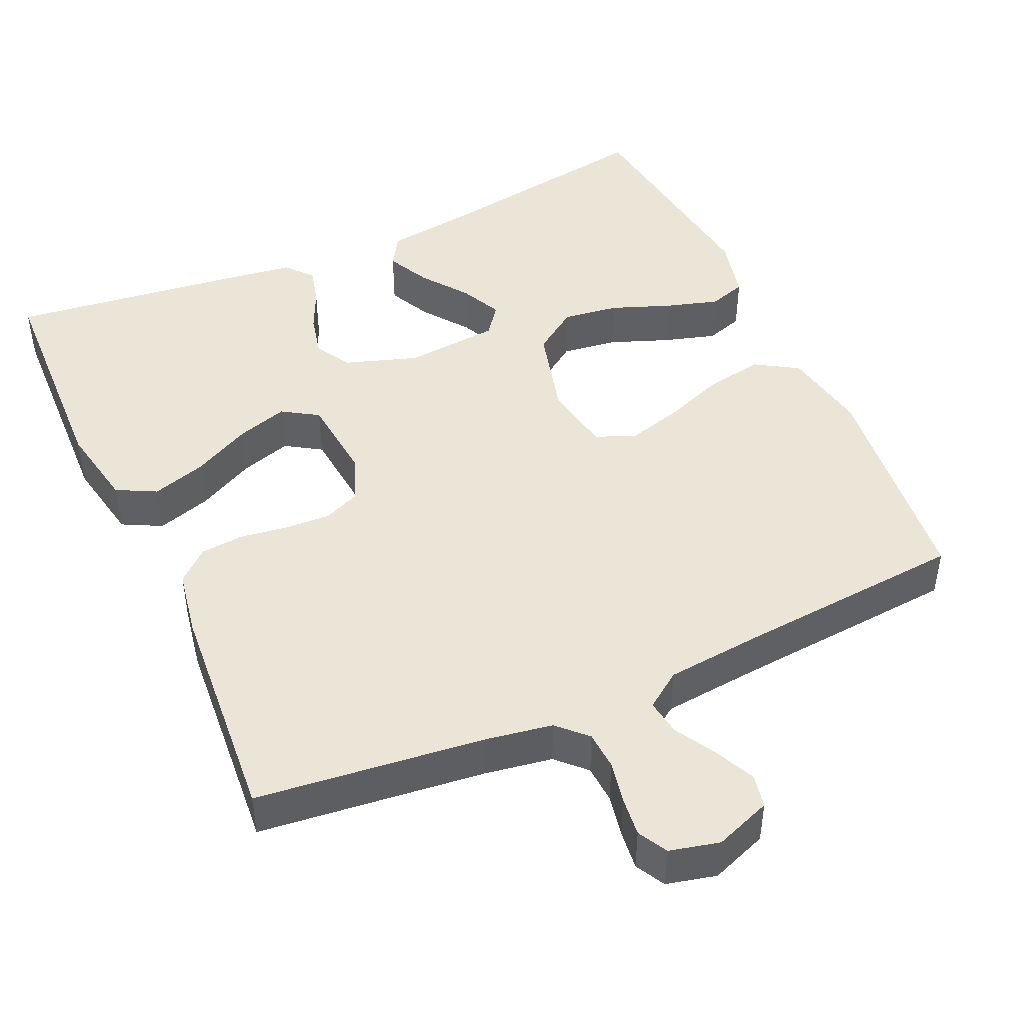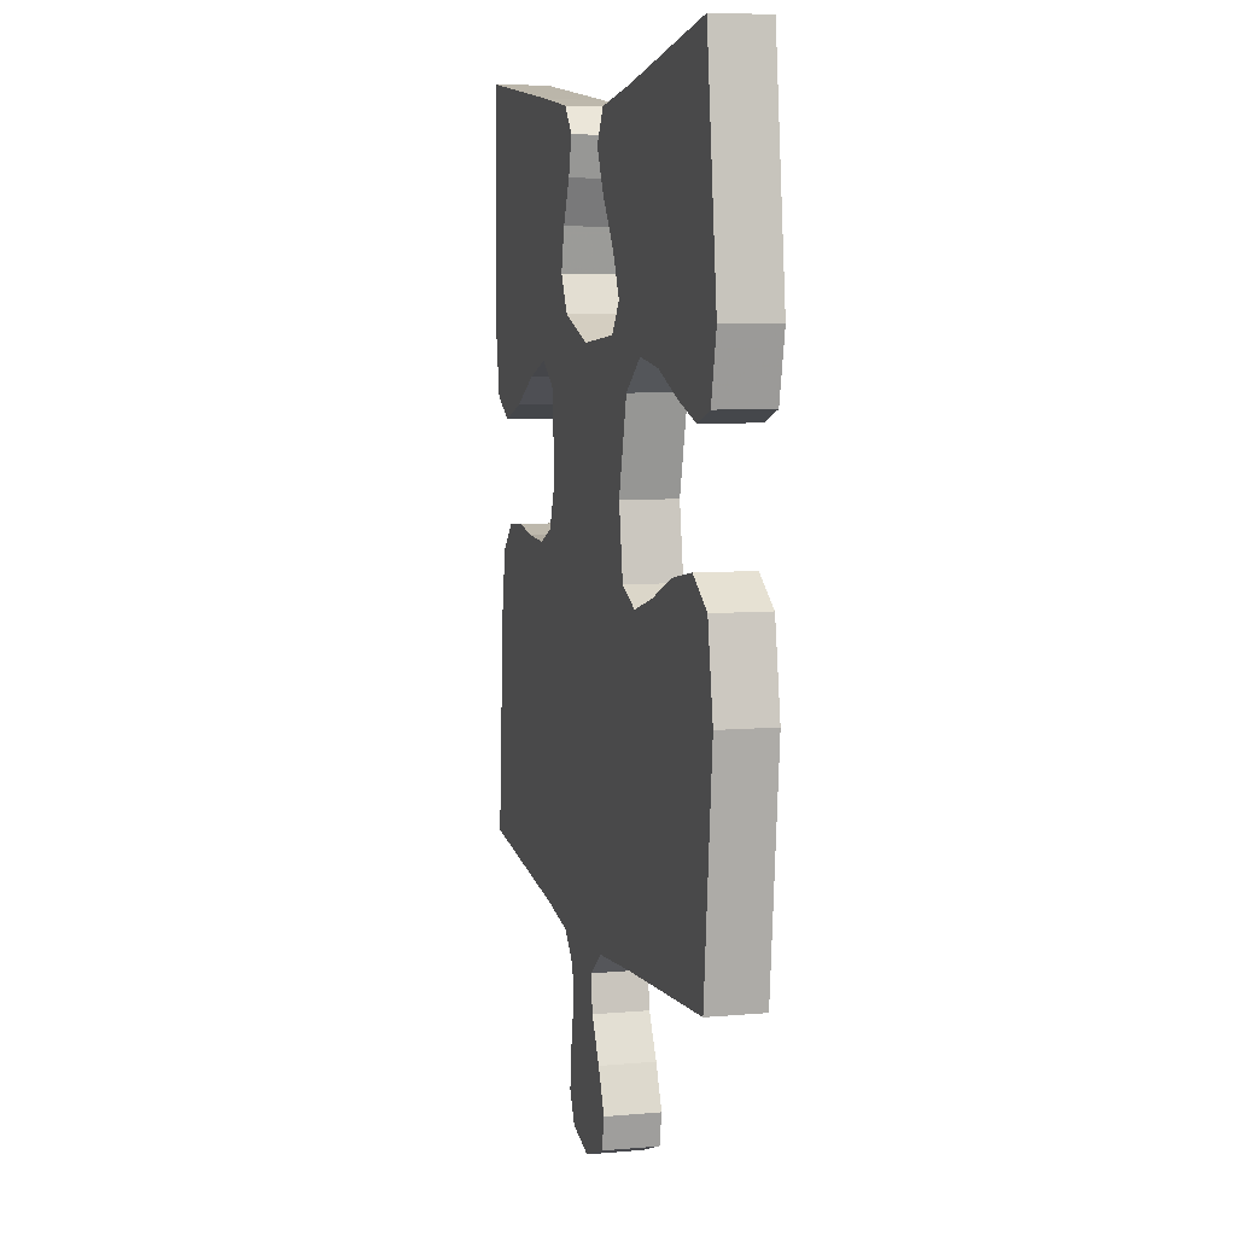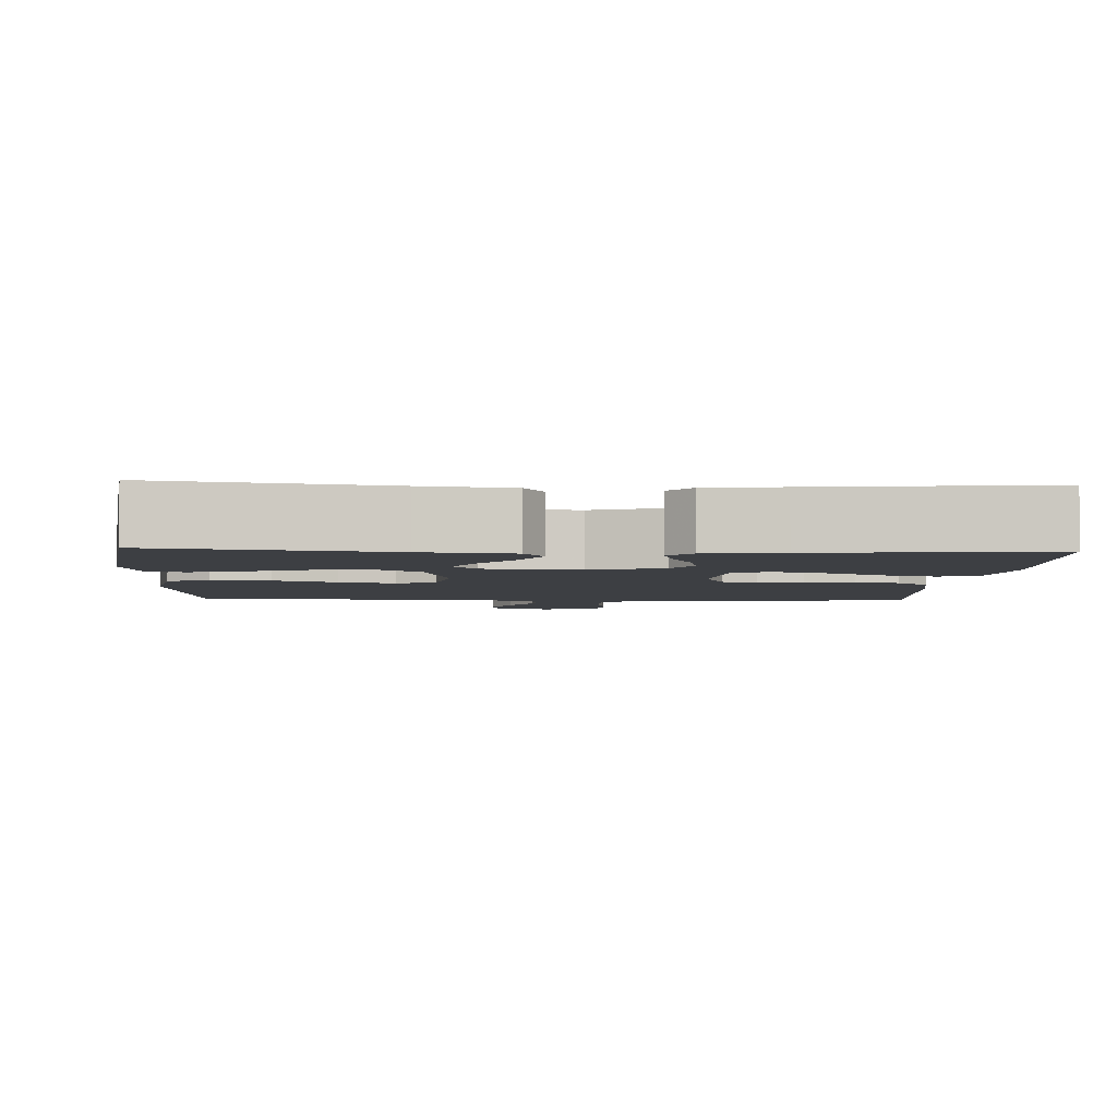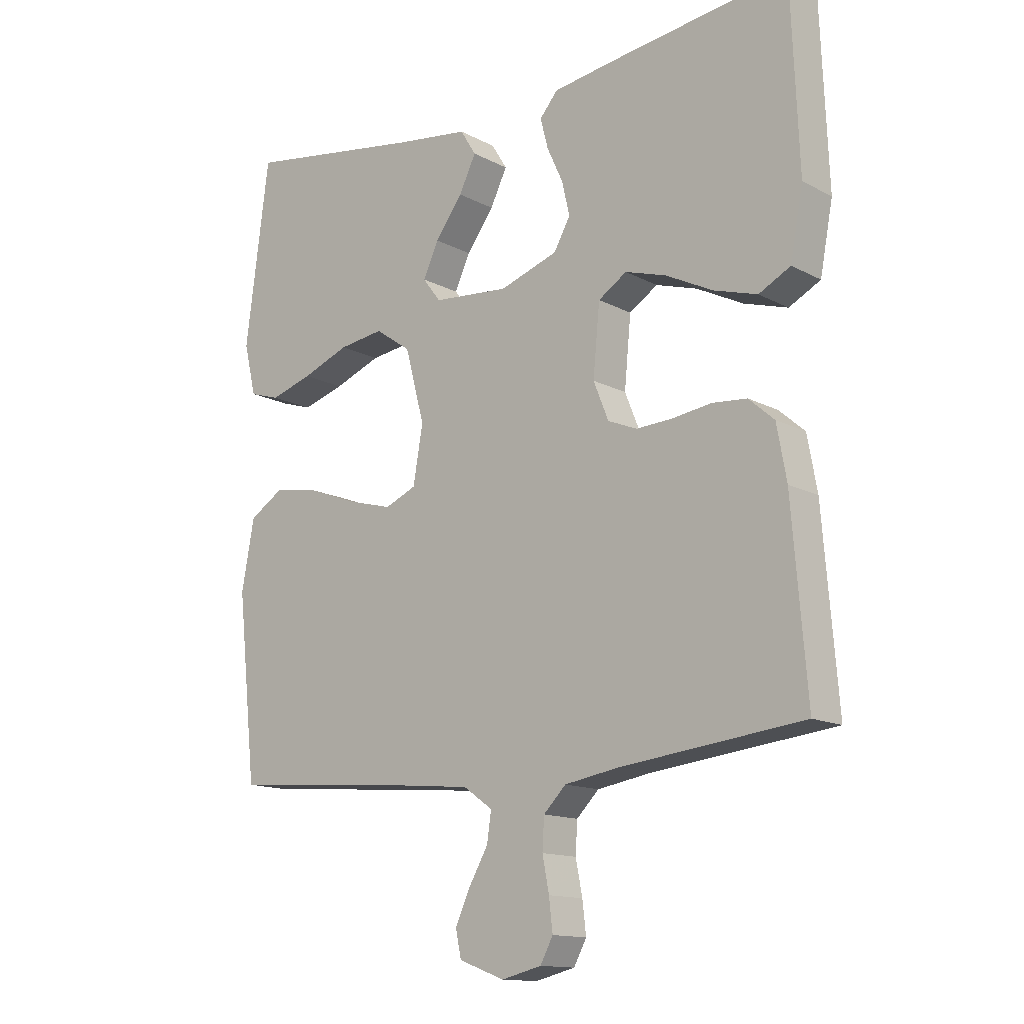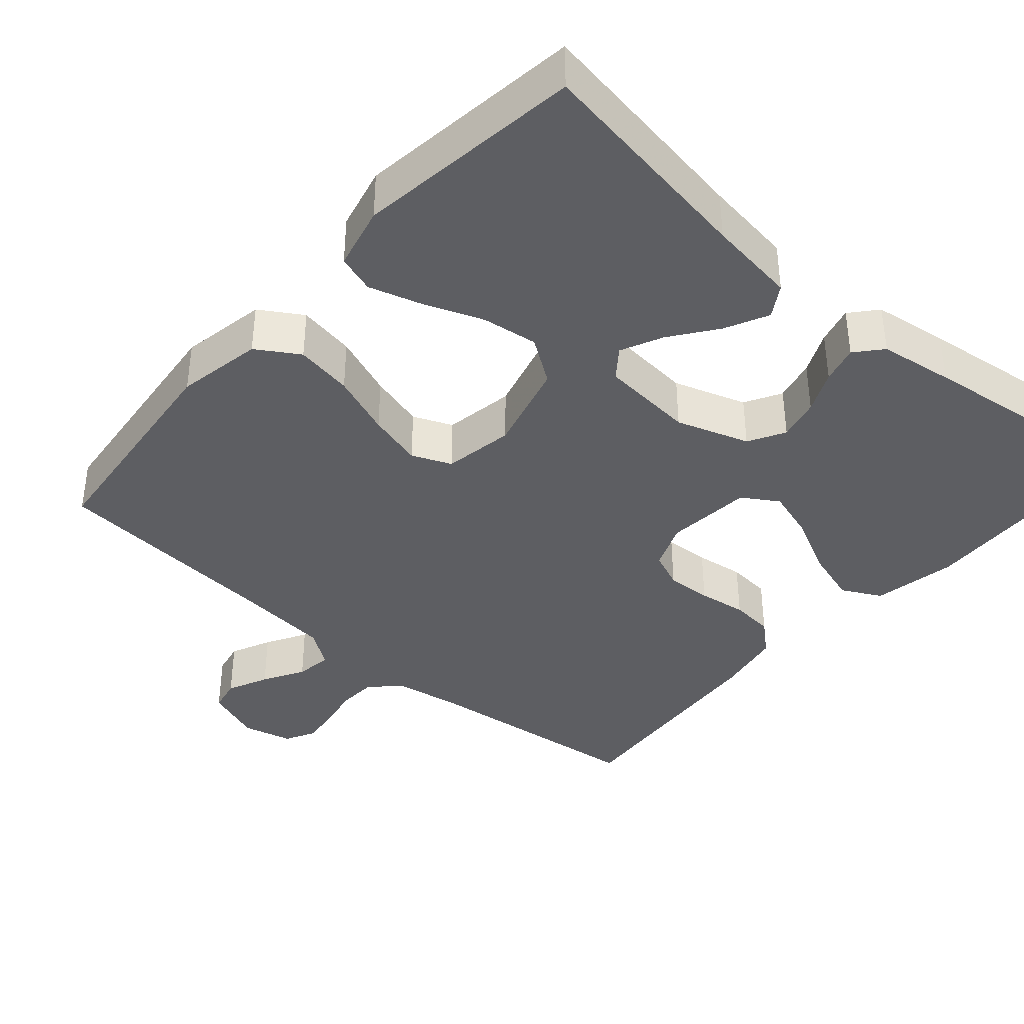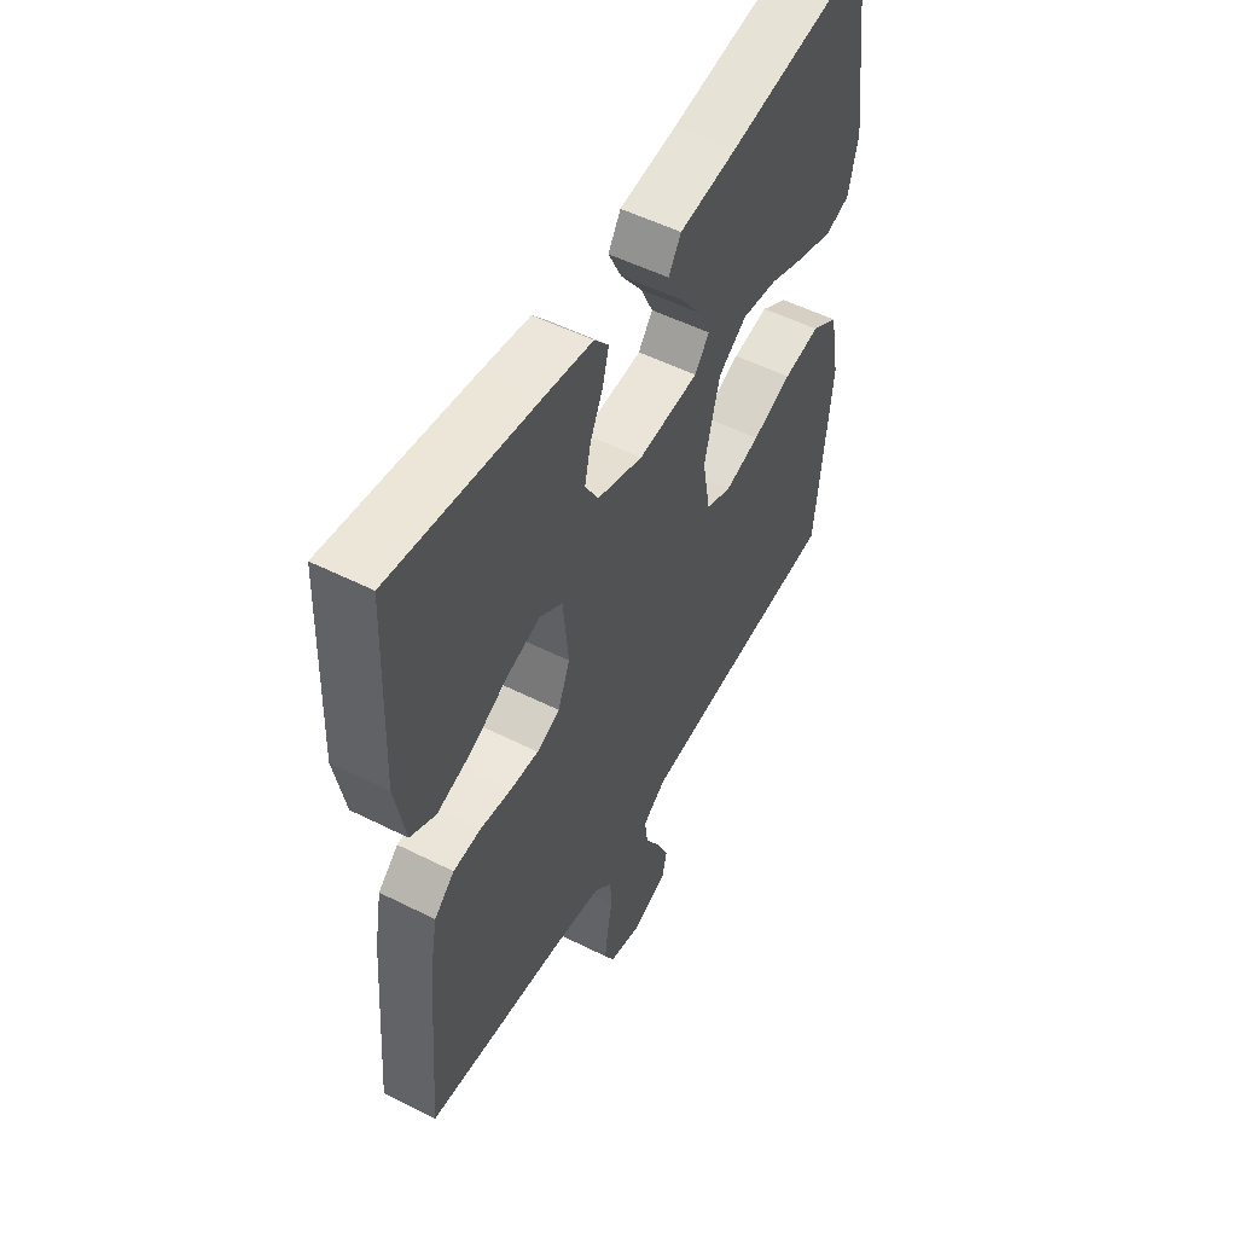
<metadata>
{"format":"obj","ext":"obj","renderer":"f3d","projection":"perspective","resolution":1024,"background":"white","views":[{"elev":45.8,"azim":155.6,"up":"+Y"},{"elev":6.9,"azim":-104.3,"up":"+Z"},{"elev":-3.9,"azim":-3.0,"up":"+Y"},{"elev":-13.9,"azim":40.7,"up":"+Z"},{"elev":-38.9,"azim":-41.1,"up":"+Y"},{"elev":52.5,"azim":118.5,"up":"+Z"}]}
</metadata>
<code>
v 0.5 0.07 0.5
v 0.512 0.07 0.2
v 0.491 0.07 0.089
v 0.439 0.07 0.062
v 0.367 0.07 0.084
v 0.29 0.07 0.123
v 0.222 0.07 0.144
v 0.175 0.07 0.114
v 0.164 0.07 0
v 0.189 0.07 -0.062
v 0.237 0.07 -0.082
v 0.297 0.07 -0.079
v 0.361 0.07 -0.07
v 0.418 0.07 -0.075
v 0.46 0.07 -0.112
v 0.476 0.07 -0.2
v 0.5 0.07 -0.5
v 0.2 0.07 -0.534
v 0.11 0.07 -0.549
v 0.073 0.07 -0.586
v 0.07 0.07 -0.637
v 0.081 0.07 -0.693
v 0.087 0.07 -0.745
v 0.066 0.07 -0.784
v 0 0.07 -0.8
v -0.075 0.07 -0.772
v -0.084 0.07 -0.728
v -0.059 0.07 -0.674
v -0.028 0.07 -0.62
v -0.021 0.07 -0.572
v -0.069 0.07 -0.538
v -0.2 0.07 -0.525
v -0.5 0.07 -0.5
v -0.532 0.07 -0.2
v -0.511 0.07 -0.086
v -0.455 0.07 -0.051
v -0.379 0.07 -0.064
v -0.297 0.07 -0.095
v -0.224 0.07 -0.115
v -0.172 0.07 -0.093
v -0.156 0.07 0
v -0.188 0.07 0.12
v -0.247 0.07 0.161
v -0.321 0.07 0.151
v -0.399 0.07 0.121
v -0.469 0.07 0.1
v -0.519 0.07 0.116
v -0.539 0.07 0.2
v -0.5 0.07 0.5
v -0.2 0.07 0.452
v -0.082 0.07 0.436
v -0.056 0.07 0.394
v -0.084 0.07 0.337
v -0.129 0.07 0.276
v -0.155 0.07 0.221
v -0.125 0.07 0.182
v 0 0.07 0.171
v 0.096 0.07 0.203
v 0.123 0.07 0.251
v 0.11 0.07 0.307
v 0.084 0.07 0.363
v 0.071 0.07 0.413
v 0.101 0.07 0.448
v 0.2 0.07 0.462
v 0.5 0 0.5
v 0.512 0 0.2
v 0.491 0 0.089
v 0.439 0 0.062
v 0.367 0 0.084
v 0.29 0 0.123
v 0.222 0 0.144
v 0.175 0 0.114
v 0.164 0 0
v 0.189 0 -0.062
v 0.237 0 -0.082
v 0.297 0 -0.079
v 0.361 0 -0.07
v 0.418 0 -0.075
v 0.46 0 -0.112
v 0.476 0 -0.2
v 0.5 0 -0.5
v 0.2 0 -0.534
v 0.11 0 -0.549
v 0.073 0 -0.586
v 0.07 0 -0.637
v 0.081 0 -0.693
v 0.087 0 -0.745
v 0.066 0 -0.784
v 0 0 -0.8
v -0.075 0 -0.772
v -0.084 0 -0.728
v -0.059 0 -0.674
v -0.028 0 -0.62
v -0.021 0 -0.572
v -0.069 0 -0.538
v -0.2 0 -0.525
v -0.5 0 -0.5
v -0.532 0 -0.2
v -0.511 0 -0.086
v -0.455 0 -0.051
v -0.379 0 -0.064
v -0.297 0 -0.095
v -0.224 0 -0.115
v -0.172 0 -0.093
v -0.156 0 0
v -0.188 0 0.12
v -0.247 0 0.161
v -0.321 0 0.151
v -0.399 0 0.121
v -0.469 0 0.1
v -0.519 0 0.116
v -0.539 0 0.2
v -0.5 0 0.5
v -0.2 0 0.452
v -0.082 0 0.436
v -0.056 0 0.394
v -0.084 0 0.337
v -0.129 0 0.276
v -0.155 0 0.221
v -0.125 0 0.182
v 0 0 0.171
v 0.096 0 0.203
v 0.123 0 0.251
v 0.11 0 0.307
v 0.084 0 0.363
v 0.071 0 0.413
v 0.101 0 0.448
v 0.2 0 0.462
f 60 61 62 63
f 59 60 63 64
f 51 52 53 54
f 50 51 54 55
f 49 50 55
f 48 49 55 56
f 44 45 46 47
f 44 47 48
f 43 44 48 56
f 35 36 37 38
f 35 38 39
f 32 33 34 35
f 31 32 35 39
f 30 31 39 40
f 26 27 28 29
f 24 25 26 29
f 24 29 30
f 21 22 23 24
f 21 24 30 40
f 15 16 17 18
f 15 18 19
f 12 13 14 15
f 11 12 15 19
f 10 11 19 20
f 3 4 5 6
f 3 6 7
f 2 3 7
f 59 64 1 2
f 58 59 2 7
f 57 58 7 8
f 42 43 56 57
f 41 42 57 8
f 20 21 40 41
f 9 10 20 41
f 8 9 41
f 127 126 125 124
f 128 127 124 123
f 118 117 116 115
f 119 118 115 114
f 119 114 113
f 120 119 113 112
f 111 110 109 108
f 112 111 108
f 120 112 108 107
f 102 101 100 99
f 103 102 99
f 99 98 97 96
f 103 99 96 95
f 104 103 95 94
f 93 92 91 90
f 93 90 89 88
f 94 93 88
f 88 87 86 85
f 104 94 88 85
f 82 81 80 79
f 83 82 79
f 79 78 77 76
f 83 79 76 75
f 84 83 75 74
f 70 69 68 67
f 71 70 67
f 71 67 66
f 66 65 128 123
f 71 66 123 122
f 72 71 122 121
f 121 120 107 106
f 72 121 106 105
f 105 104 85 84
f 105 84 74 73
f 105 73 72
f 1 65 66 2
f 2 66 67 3
f 3 67 68 4
f 4 68 69 5
f 5 69 70 6
f 6 70 71 7
f 7 71 72 8
f 8 72 73 9
f 9 73 74 10
f 10 74 75 11
f 11 75 76 12
f 12 76 77 13
f 13 77 78 14
f 14 78 79 15
f 15 79 80 16
f 16 80 81 17
f 17 81 82 18
f 18 82 83 19
f 19 83 84 20
f 20 84 85 21
f 21 85 86 22
f 22 86 87 23
f 23 87 88 24
f 24 88 89 25
f 25 89 90 26
f 26 90 91 27
f 27 91 92 28
f 28 92 93 29
f 29 93 94 30
f 30 94 95 31
f 31 95 96 32
f 32 96 97 33
f 33 97 98 34
f 34 98 99 35
f 35 99 100 36
f 36 100 101 37
f 37 101 102 38
f 38 102 103 39
f 39 103 104 40
f 40 104 105 41
f 41 105 106 42
f 42 106 107 43
f 43 107 108 44
f 44 108 109 45
f 45 109 110 46
f 46 110 111 47
f 47 111 112 48
f 48 112 113 49
f 49 113 114 50
f 50 114 115 51
f 51 115 116 52
f 52 116 117 53
f 53 117 118 54
f 54 118 119 55
f 55 119 120 56
f 56 120 121 57
f 57 121 122 58
f 58 122 123 59
f 59 123 124 60
f 60 124 125 61
f 61 125 126 62
f 62 126 127 63
f 63 127 128 64
f 64 128 65 1

</code>
